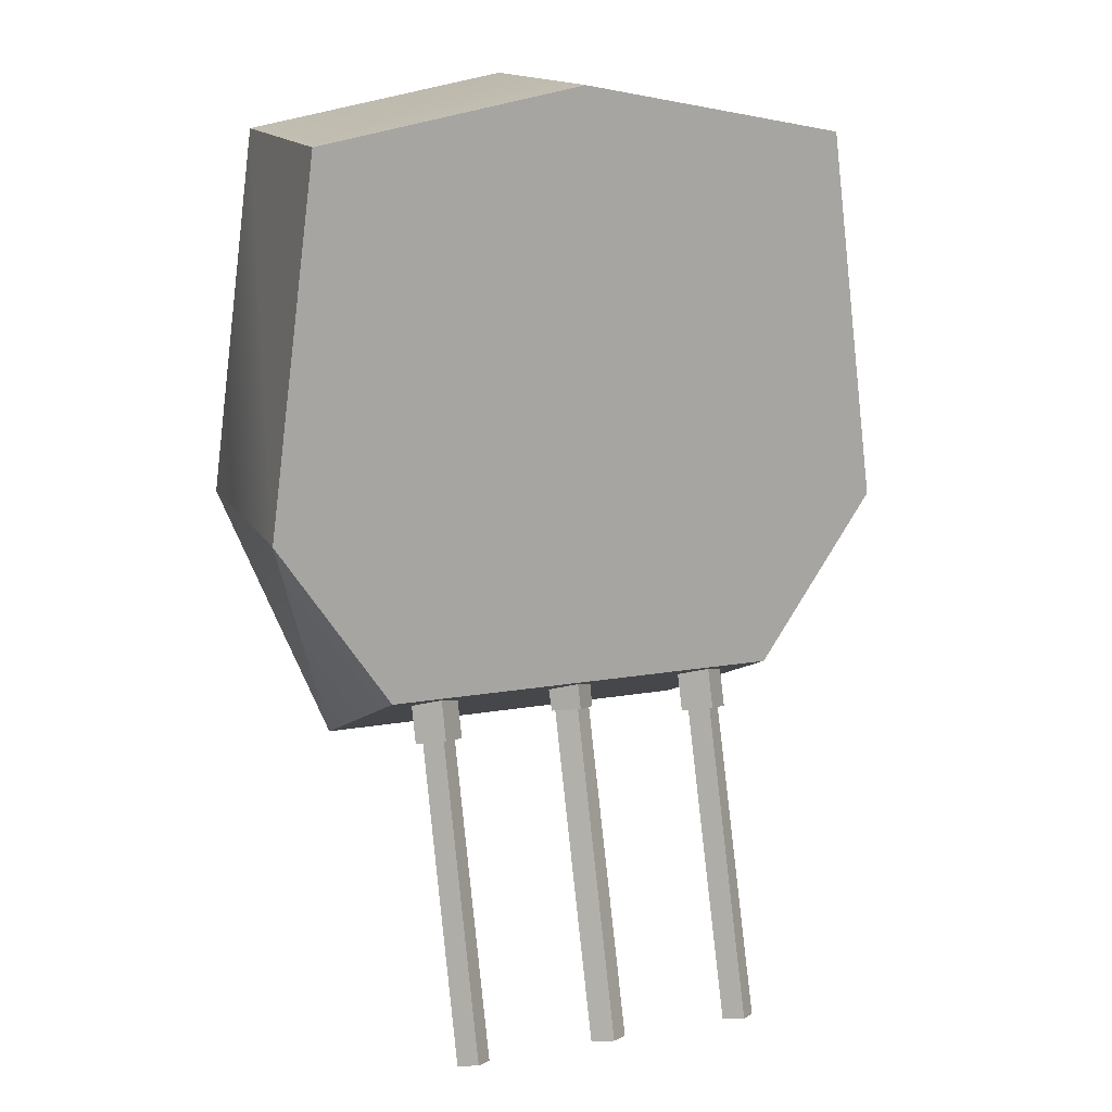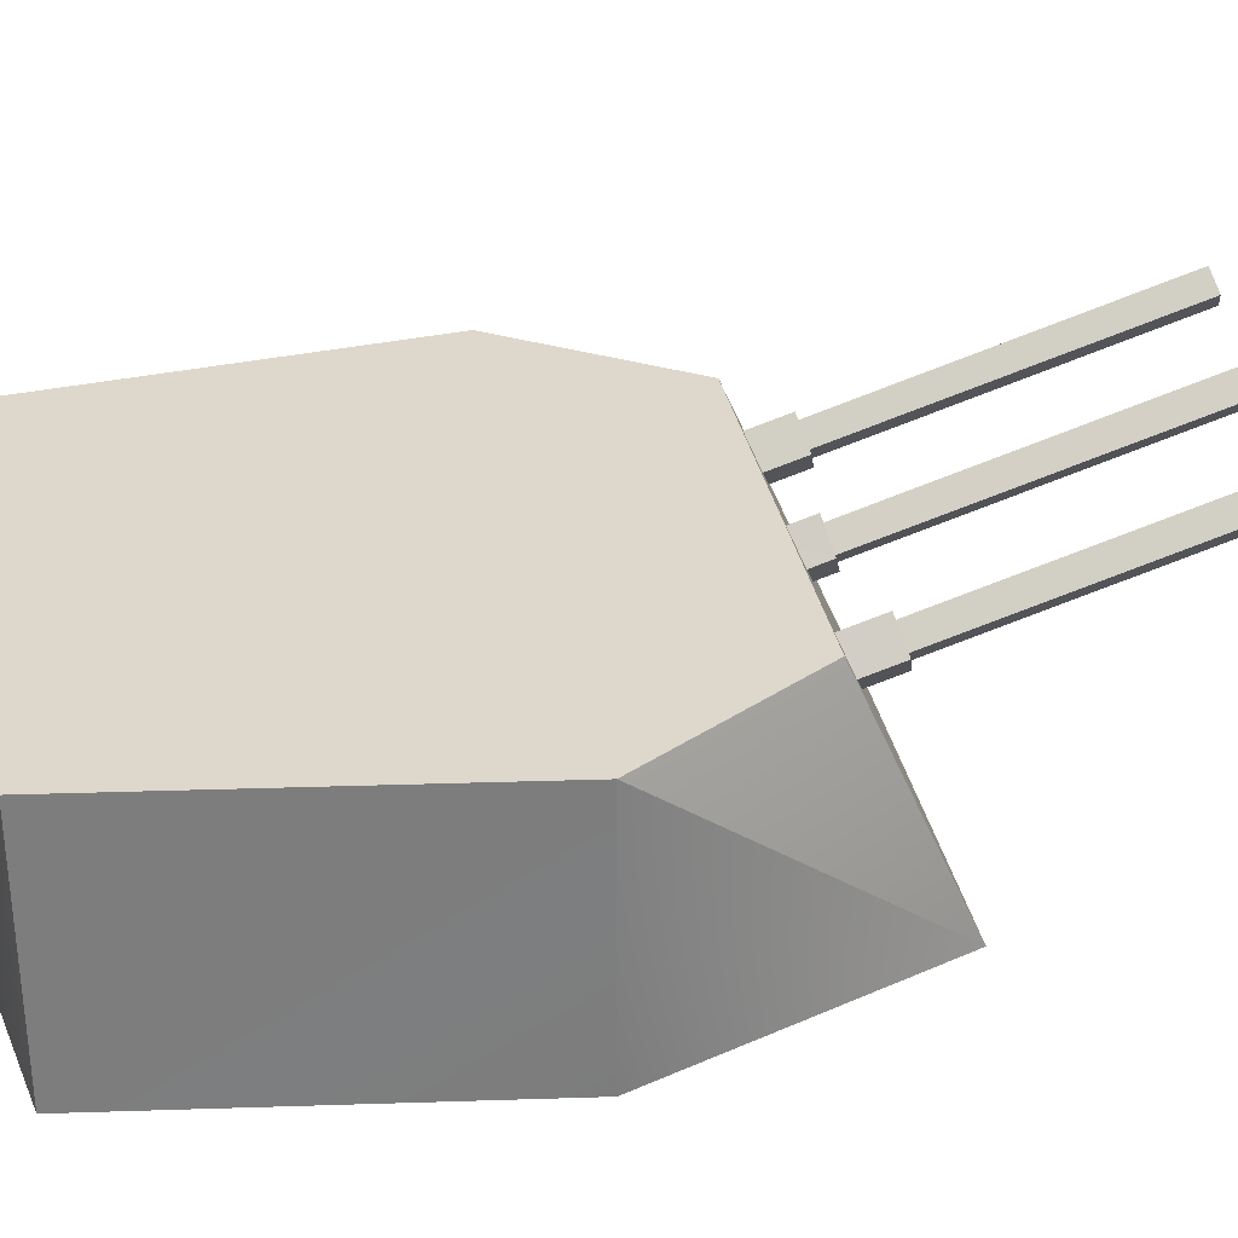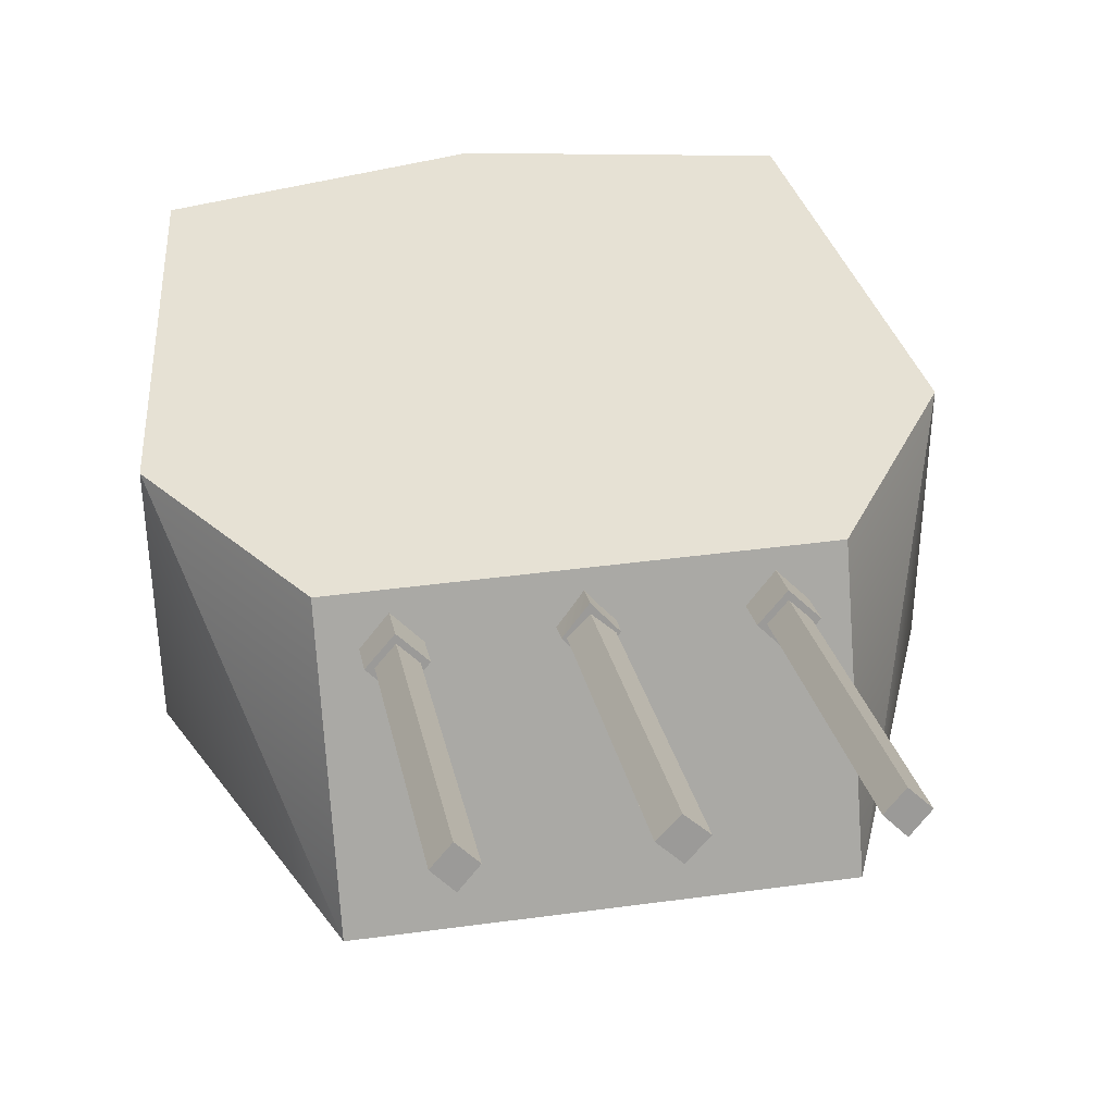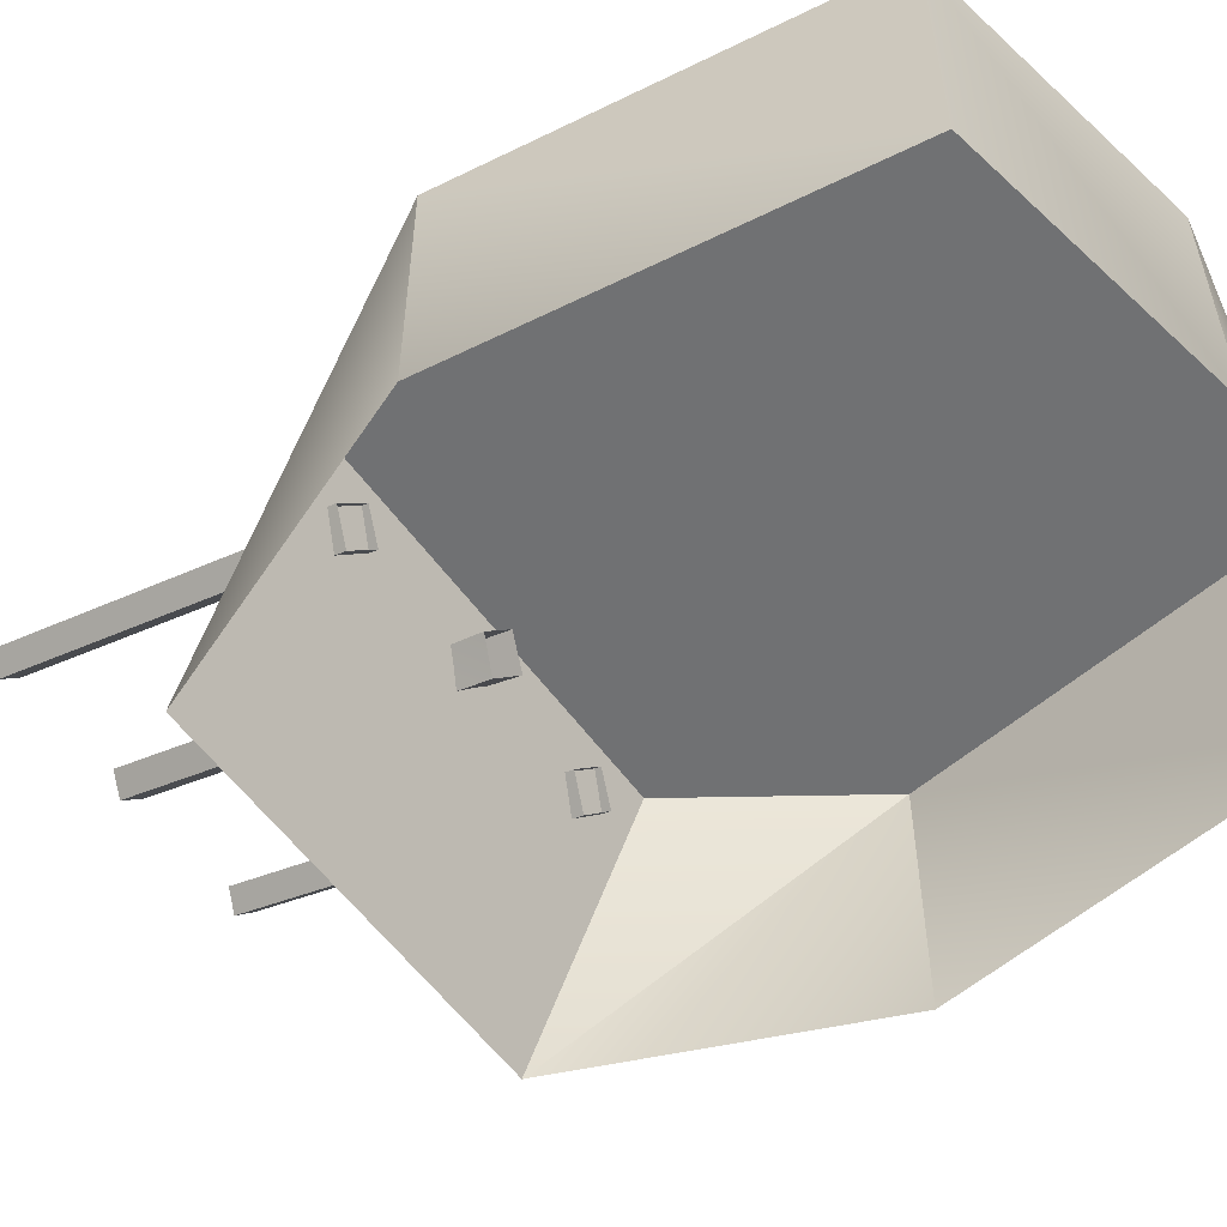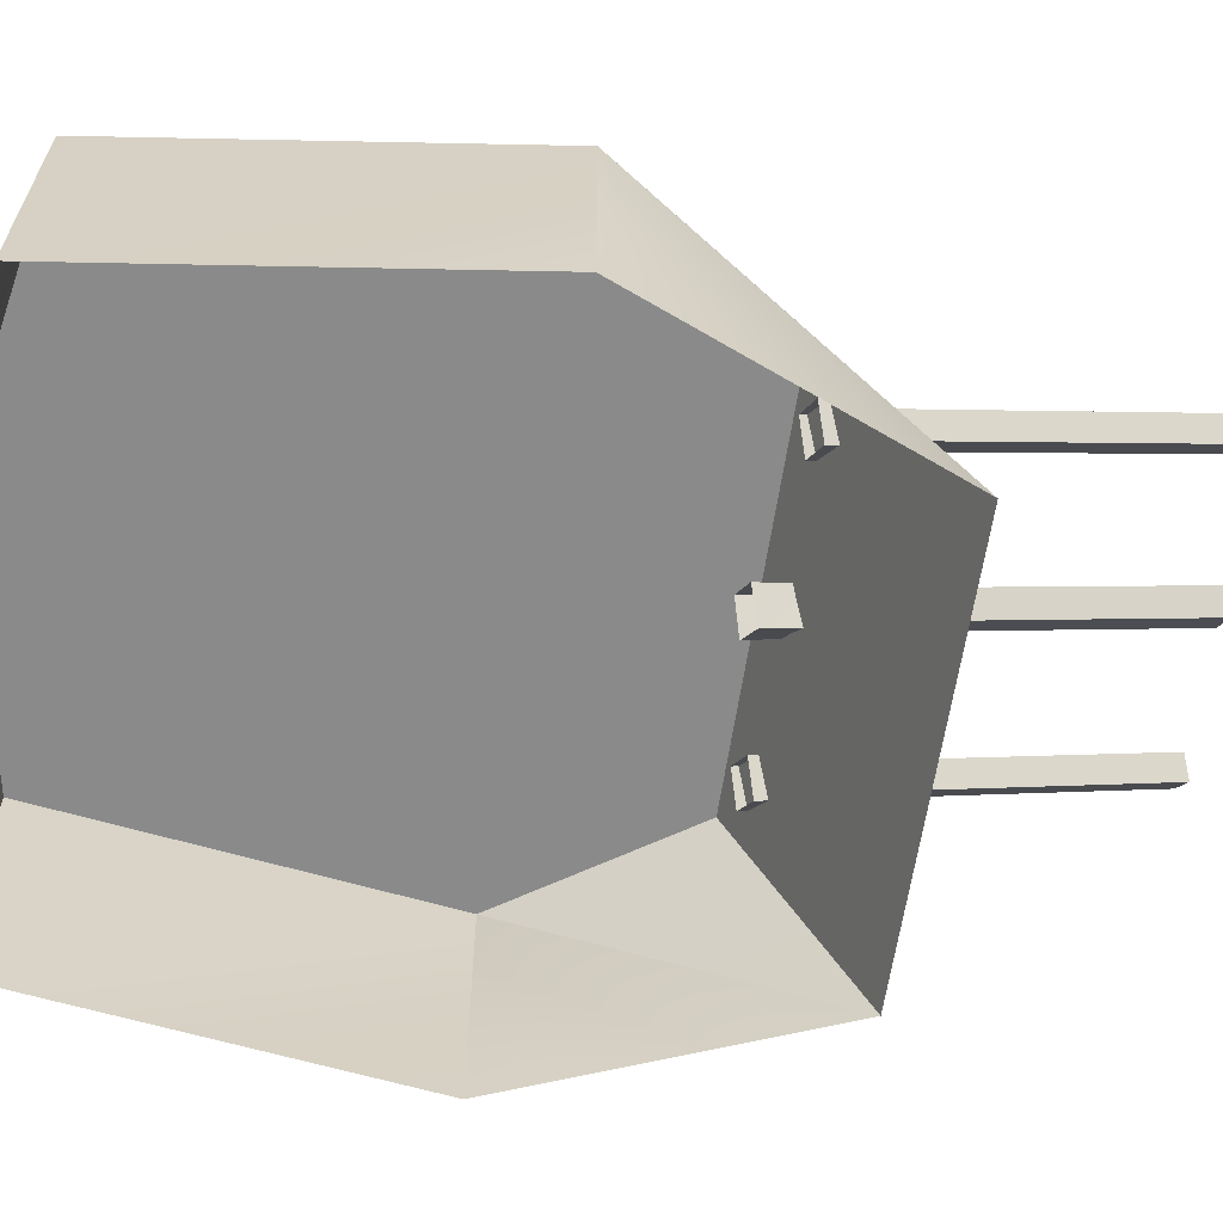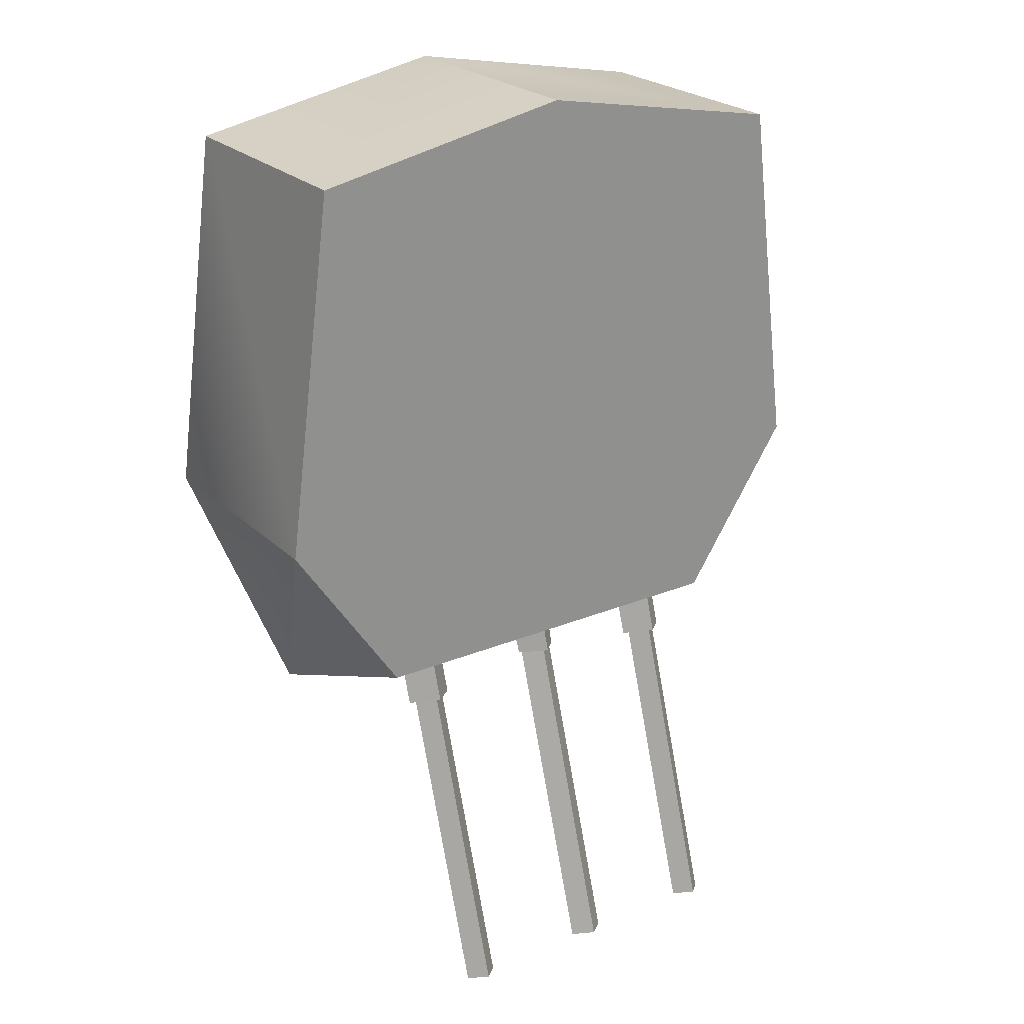
<metadata>
{"format":"obj","ext":"obj","renderer":"f3d","projection":"perspective","resolution":1024,"background":"white","views":[{"elev":15.0,"azim":159.4,"up":"+Z"},{"elev":31.1,"azim":79.8,"up":"+Y"},{"elev":39.2,"azim":170.3,"up":"+Y"},{"elev":-55.2,"azim":-55.0,"up":"+Y"},{"elev":-63.5,"azim":81.3,"up":"+Y"},{"elev":24.5,"azim":145.9,"up":"+Z"}]}
</metadata>
<code>
v 1.568e-08 0.1205 -0.1699
v 1.332e-07 0.1205 0.7266
v -0.4034 0.1205 0.6503
v -0.4779 0.1205 0.08792
v -0.305 0.1205 -0.1699
v -0.2203 0.1036 -0.2435
v -0.2458 0.07875 -0.2516
v -0.2458 0.2304 -0.7181
v -0.2203 0.2552 -0.7101
v 7.429e-09 0.09486 -0.2165
v -0.02801 0.07 -0.2246
v -0.02801 0.23 -0.717
v -7.313e-08 0.2548 -0.7089
v -0.4034 -0.2552 0.6503
v -0.4779 -0.2552 0.08792
v -0.4779 0.1205 0.08792
v -0.4034 0.1205 0.6503
v -0.4779 0.1205 0.08792
v -0.305 -0.2552 -0.3357
v -0.305 0.1205 -0.1699
v -0.4779 0.1205 0.08792
v -0.305 -0.2552 -0.3357
v -6.076e-09 -0.2552 -0.3357
v 1.568e-08 0.1205 -0.1699
v -0.305 0.1205 -0.1699
v 1.332e-07 -0.2552 0.7266
v -0.4034 -0.2552 0.6503
v -0.4034 0.1205 0.6503
v 1.332e-07 0.1205 0.7266
v -0.2203 0.1036 -0.2435
v -0.2203 0.2552 -0.7101
v -0.1949 0.2304 -0.7181
v -0.1949 0.07875 -0.2516
v -0.2203 0.05283 -0.26
v -0.2203 0.2044 -0.7266
v -0.2458 0.2304 -0.7181
v -0.2458 0.07875 -0.2516
v -0.2203 0.2044 -0.7266
v -0.2203 0.05283 -0.26
v -0.1949 0.07875 -0.2516
v -0.1949 0.2304 -0.7181
v 8.15e-09 0.04407 -0.233
v -7.241e-08 0.204 -0.7254
v -0.02801 0.23 -0.717
v -0.02801 0.07 -0.2246
v -0.2203 0.09268 -0.1714
v -0.2571 0.05631 -0.1833
v -0.2571 0.07853 -0.2516
v -0.2203 0.1149 -0.2398
v -7.022e-08 0.08294 -0.1377
v -0.03639 0.04516 -0.1486
v -0.03362 0.07096 -0.228
v 1.081e-08 0.1087 -0.2171
v -0.2203 0.09268 -0.1714
v -0.2203 0.1149 -0.2398
v -0.1835 0.07877 -0.2516
v -0.1835 0.05655 -0.1832
v -0.2203 0.01912 -0.1953
v -0.2203 0.04134 -0.2637
v -0.2571 0.07853 -0.2516
v -0.2571 0.05631 -0.1833
v -0.2203 0.04134 -0.2637
v -0.2203 0.01912 -0.1953
v -0.1835 0.05655 -0.1832
v -0.1835 0.07877 -0.2516
v 2.472e-08 0.008088 -0.162
v 1.058e-07 0.03389 -0.2414
v -0.03362 0.07096 -0.228
v -0.03639 0.04516 -0.1486
v -0.1835 0.07877 -0.2516
v -0.2203 0.1149 -0.2398
v -0.2571 0.07853 -0.2516
v -0.2203 0.04134 -0.2637
v -0.03362 0.07096 -0.228
v 1.058e-07 0.03389 -0.2414
v 1.081e-08 0.1087 -0.2171
v 1.568e-08 0.1205 -0.1699
v 0.4779 0.1205 0.08792
v 0.4034 0.1205 0.6503
v 1.332e-07 0.1205 0.7266
v 0.305 0.1205 -0.1699
v 0.2203 0.1036 -0.2435
v 0.2203 0.2552 -0.7101
v 0.2458 0.2304 -0.7181
v 0.2458 0.07875 -0.2516
v 7.429e-09 0.09486 -0.2165
v -7.313e-08 0.2548 -0.7089
v 0.02801 0.23 -0.717
v 0.02801 0.07 -0.2246
v 0.4034 -0.2552 0.6503
v 0.4034 0.1205 0.6503
v 0.4779 0.1205 0.08792
v 0.4779 -0.2552 0.08792
v 0.305 -0.2552 -0.3357
v 0.4779 0.1205 0.08792
v 0.4779 0.1205 0.08792
v 0.305 0.1205 -0.1699
v 0.305 -0.2552 -0.3357
v 0.305 0.1205 -0.1699
v 1.568e-08 0.1205 -0.1699
v -6.076e-09 -0.2552 -0.3357
v 1.332e-07 -0.2552 0.7266
v 1.332e-07 0.1205 0.7266
v 0.4034 0.1205 0.6503
v 0.4034 -0.2552 0.6503
v 0.2203 0.1036 -0.2435
v 0.1949 0.07875 -0.2516
v 0.1949 0.2304 -0.7181
v 0.2203 0.2552 -0.7101
v 0.2203 0.05283 -0.26
v 0.2458 0.07875 -0.2516
v 0.2458 0.2304 -0.7181
v 0.2203 0.2044 -0.7266
v 0.2203 0.2044 -0.7266
v 0.1949 0.2304 -0.7181
v 0.1949 0.07875 -0.2516
v 0.2203 0.05283 -0.26
v 8.15e-09 0.04407 -0.233
v 0.02801 0.07 -0.2246
v 0.02801 0.23 -0.717
v -7.241e-08 0.204 -0.7254
v 0.2203 0.09268 -0.1714
v 0.2203 0.1149 -0.2398
v 0.2571 0.07853 -0.2516
v 0.2571 0.05631 -0.1833
v -7.022e-08 0.08294 -0.1377
v 1.081e-08 0.1087 -0.2171
v 0.03362 0.07096 -0.228
v 0.03639 0.04516 -0.1486
v 0.2203 0.09268 -0.1714
v 0.1835 0.05655 -0.1832
v 0.1835 0.07877 -0.2516
v 0.2203 0.1149 -0.2398
v 0.2203 0.01912 -0.1953
v 0.2571 0.05631 -0.1833
v 0.2571 0.07853 -0.2516
v 0.2203 0.04134 -0.2637
v 0.2203 0.04134 -0.2637
v 0.1835 0.07877 -0.2516
v 0.1835 0.05655 -0.1832
v 0.2203 0.01912 -0.1953
v 2.472e-08 0.008088 -0.162
v 0.03639 0.04516 -0.1486
v 0.03362 0.07096 -0.228
v 1.058e-07 0.03389 -0.2414
v 0.1835 0.07877 -0.2516
v 0.2203 0.04134 -0.2637
v 0.2571 0.07853 -0.2516
v 0.2203 0.1149 -0.2398
v 1.058e-07 0.03389 -0.2414
v 0.03362 0.07096 -0.228
v 1.081e-08 0.1087 -0.2171
v -0.2458 0.2304 -0.7181
v -0.2203 0.2044 -0.7266
v -0.1949 0.2304 -0.7181
v -0.2203 0.2552 -0.7101
v -7.241e-08 0.204 -0.7254
v 0.02801 0.23 -0.717
v -7.313e-08 0.2548 -0.7089
v -0.02801 0.23 -0.717
v 0.1949 0.2304 -0.7181
v 0.2203 0.2044 -0.7266
v 0.2458 0.2304 -0.7181
v 0.2203 0.2552 -0.7101
g artillery3
f 3 2 1
f 1 4 3
f 4 1 5
f 8 7 6
f 6 9 8
f 12 11 10
f 10 13 12
f 16 15 14
f 14 17 16
f 19 15 18
f 21 20 19
f 24 23 22
f 22 25 24
f 28 27 26
f 26 29 28
f 32 31 30
f 30 33 32
f 36 35 34
f 34 37 36
f 40 39 38
f 38 41 40
f 44 43 42
f 42 45 44
f 48 47 46
f 46 49 48
f 52 51 50
f 50 53 52
f 56 55 54
f 54 57 56
f 60 59 58
f 58 61 60
f 64 63 62
f 62 65 64
f 68 67 66
f 66 69 68
f 72 71 70
f 70 73 72
f 76 75 74
f 79 78 77
f 77 80 79
f 78 81 77
f 84 83 82
f 82 85 84
f 88 87 86
f 86 89 88
f 92 91 90
f 90 93 92
f 95 93 94
f 94 97 96
f 100 99 98
f 98 101 100
f 104 103 102
f 102 105 104
f 108 107 106
f 106 109 108
f 112 111 110
f 110 113 112
f 116 115 114
f 114 117 116
f 120 119 118
f 118 121 120
f 124 123 122
f 122 125 124
f 128 127 126
f 126 129 128
f 132 131 130
f 130 133 132
f 136 135 134
f 134 137 136
f 140 139 138
f 138 141 140
f 144 143 142
f 142 145 144
f 148 147 146
f 146 149 148
f 152 151 150
f 155 154 153
f 153 156 155
f 159 158 157
f 157 160 159
f 163 162 161
f 161 164 163

</code>
